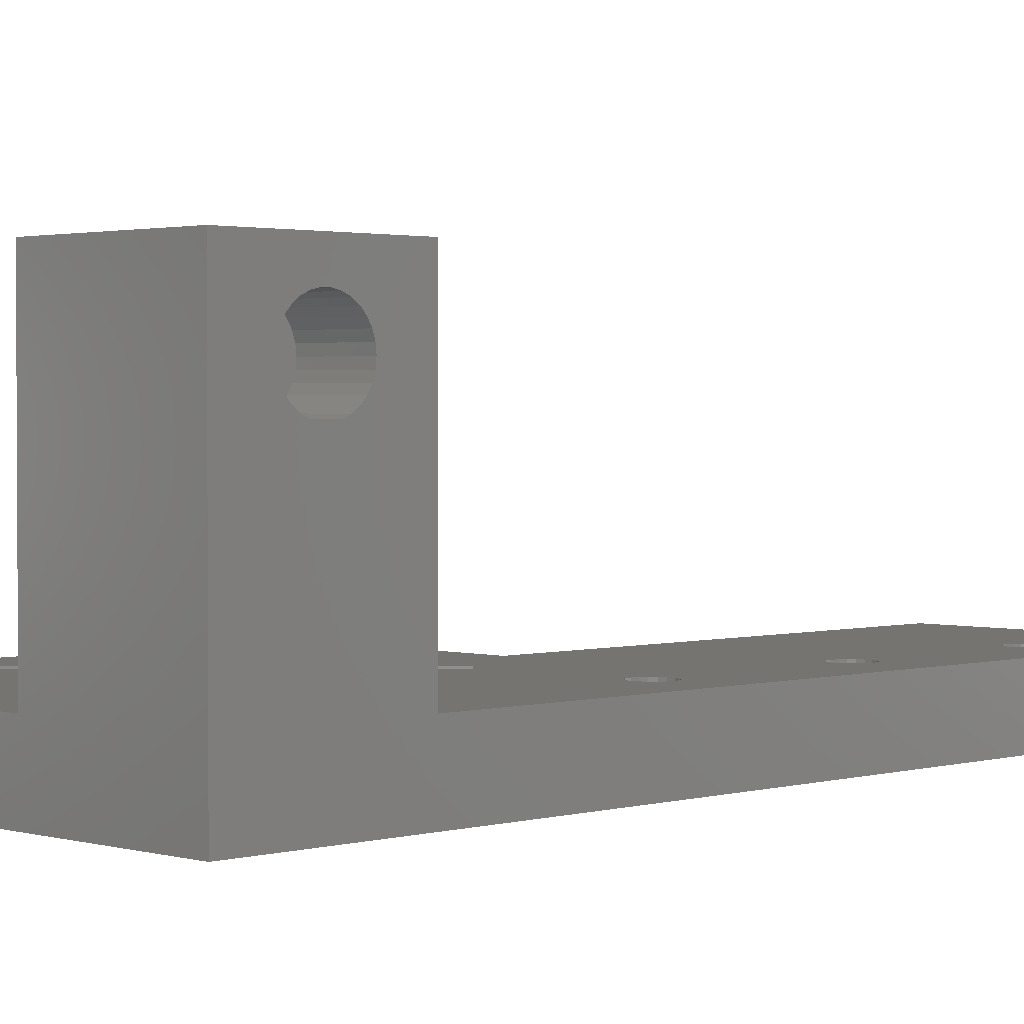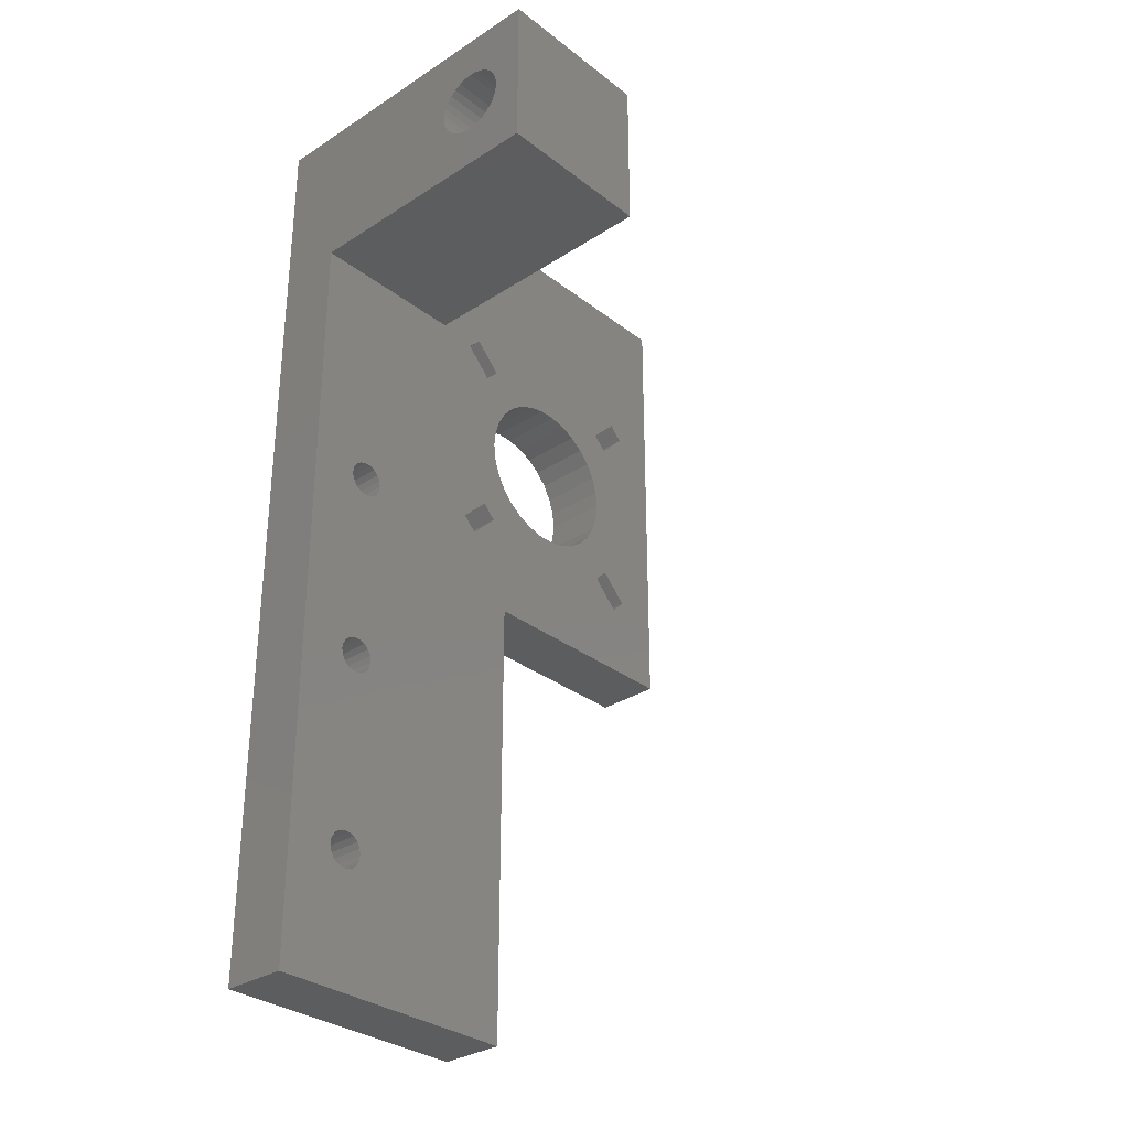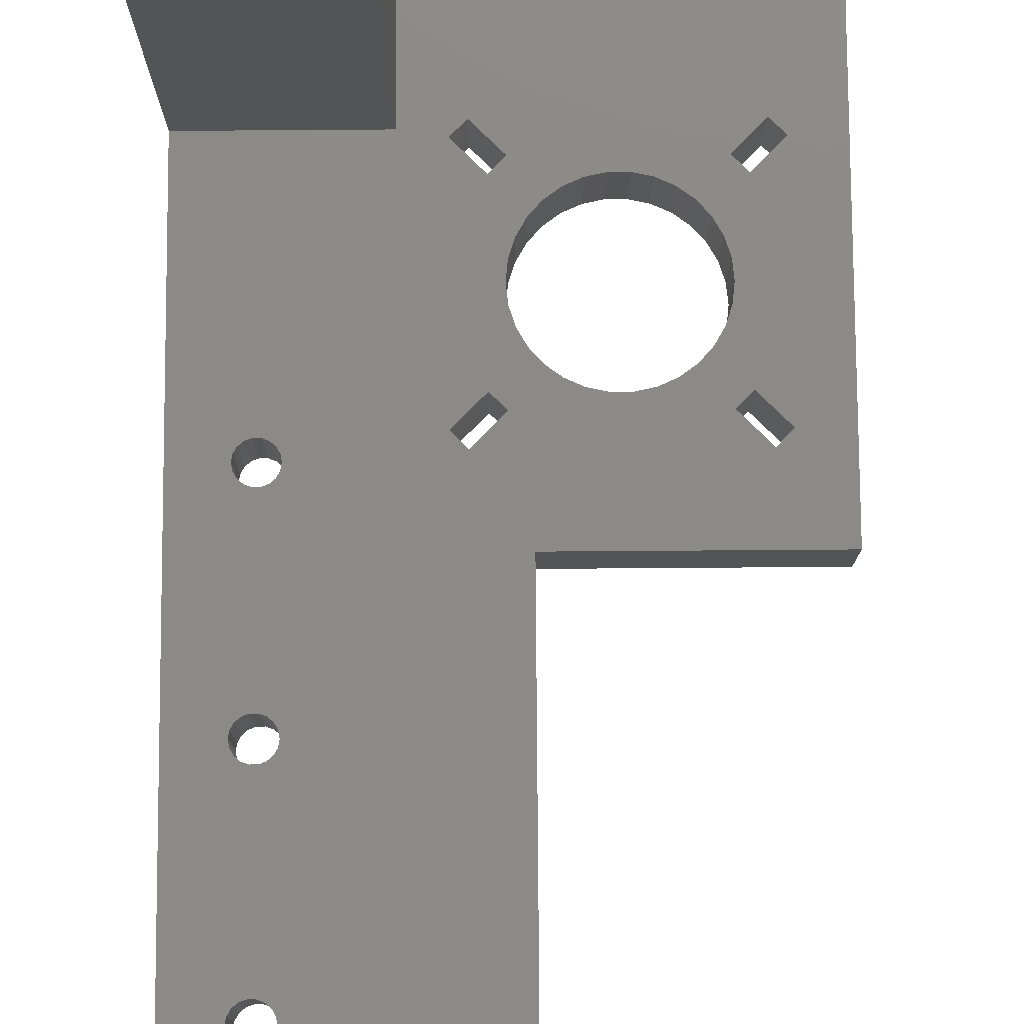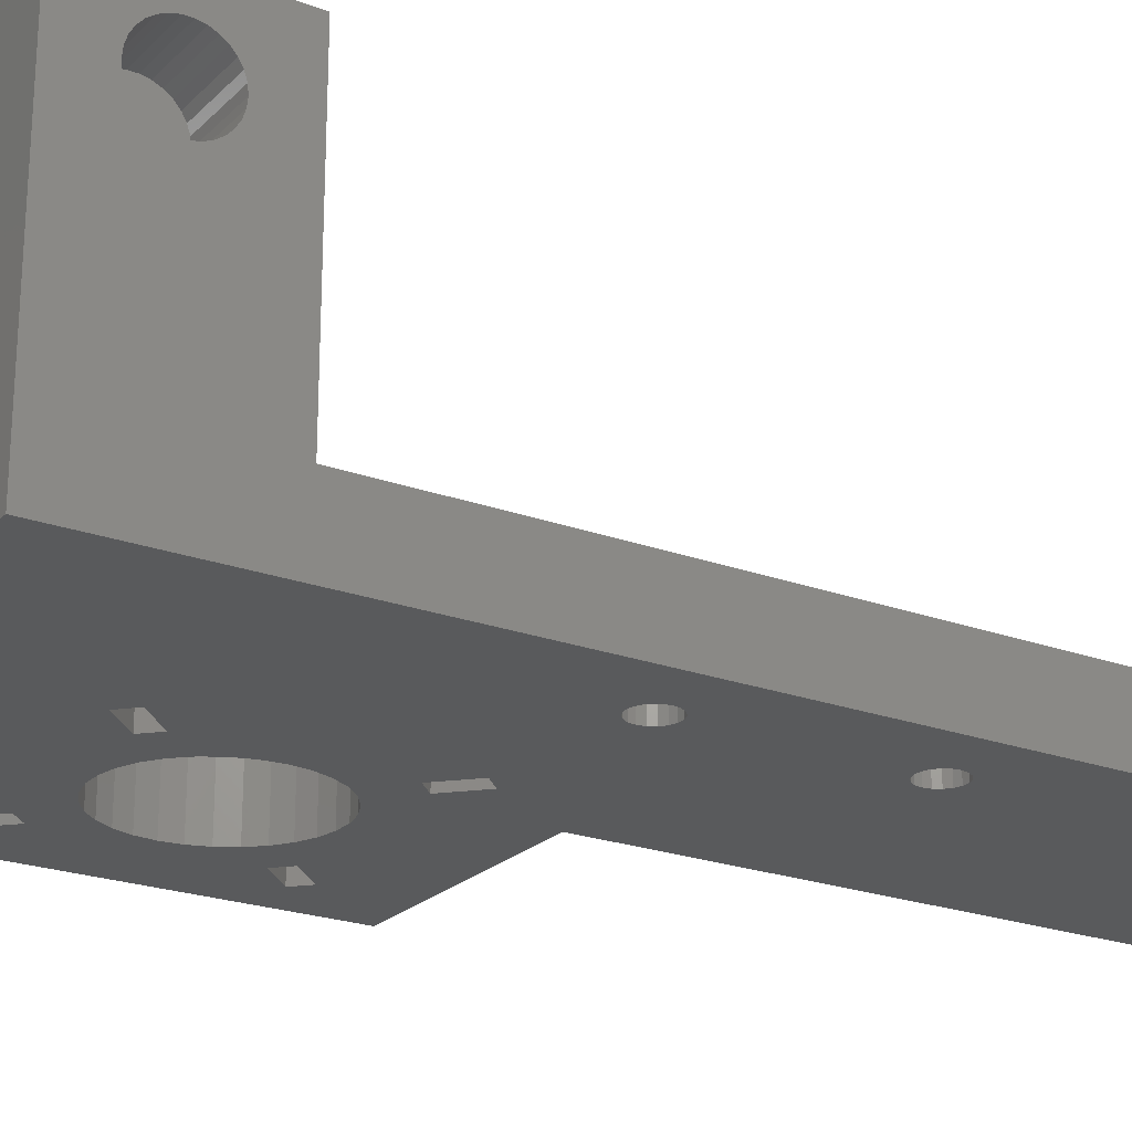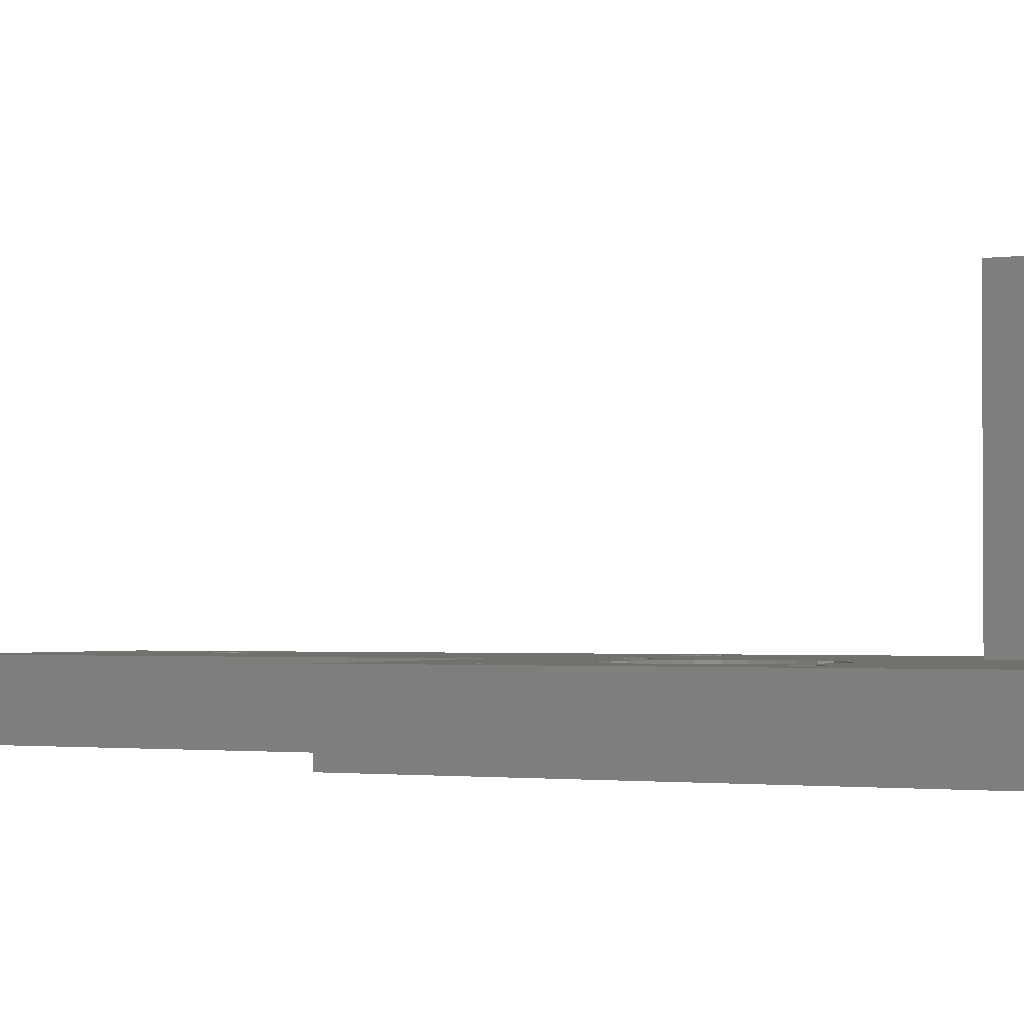
<metadata>
{"format":"stl","ext":"stl","renderer":"f3d","projection":"perspective","resolution":1024,"background":"white","views":[{"elev":1.9,"azim":-135.0,"up":"+Z"},{"elev":-31.3,"azim":-47.5,"up":"+Y"},{"elev":78.3,"azim":-0.4,"up":"+Z"},{"elev":-22.6,"azim":-122.3,"up":"+Z"},{"elev":-1.8,"azim":117.4,"up":"+Z"}]}
</metadata>
<code>
# stl→obj: 278 verts, 584 faces
v 0 55.02 37.76
v 0 62.5 50
v 0 62.5 0
v 0 55.38 38.86
v 0 55.5 40
v 0 54.45 36.77
v 0 53.68 35.91
v 0 52.75 35.24
v 0 51.7 34.77
v 0 50.57 34.53
v 0 37.5 10
v 0 49.43 34.53
v 0 48.3 34.77
v 0 47.25 35.24
v 0 46.32 35.91
v 0 45.55 36.77
v 0 37.5 50
v 0 44.62 38.86
v 0 44.98 37.76
v 0 -80 0
v 0 -80 10
v 0 55.38 41.14
v 0 55.02 42.24
v 0 54.45 43.23
v 0 53.68 44.09
v 0 52.75 44.76
v 0 51.7 45.23
v 0 50.57 45.47
v 0 49.43 45.47
v 0 48.3 45.23
v 0 44.5 40
v 0 47.25 44.76
v 0 46.32 44.09
v 0 45.55 43.23
v 0 44.98 42.24
v 0 44.62 41.14
v 12.58 -59.06 10
v 40 -80 10
v 12.58 -30.94 10
v 12.75 -60 10
v 12.11 -31.77 10
v 12.11 -58.23 10
v 11.38 -57.62 10
v 11.38 -32.38 10
v 10.48 -32.71 10
v 10.48 -57.29 10
v 9.522 -32.71 10
v 9.522 -57.29 10
v 8.625 -57.62 10
v 8.625 -32.38 10
v 7.893 -31.77 10
v 7.893 -58.23 10
v 7.416 -30.94 10
v 7.416 -59.06 10
v 7.25 -30 10
v 32.94 1.318 10
v 12.11 -1.768 10
v 40 -10 10
v 12.58 -29.06 10
v 12.75 -30 10
v 12.11 -28.23 10
v 11.38 -27.62 10
v 11.38 -2.382 10
v 10.48 -2.708 10
v 10.48 -27.29 10
v 9.522 -2.708 10
v 9.522 -27.29 10
v 8.625 -27.62 10
v 8.625 -2.382 10
v 7.893 -1.768 10
v 7.893 -28.23 10
v 7.416 -0.9406 10
v 7.416 -29.06 10
v 7.25 0 10
v 30.82 3.439 10
v 12.58 0.9406 10
v 12.75 0 10
v 37 20 10
v 12.11 1.768 10
v 11.38 2.382 10
v 25 37.5 10
v 10.48 2.708 10
v 9.522 2.708 10
v 8.625 2.382 10
v 7.893 1.768 10
v 7.416 0.9406 10
v 37.27 17.4 10
v 37.27 22.6 10
v 35.06 7.682 10
v 37.18 5.561 10
v 35.06 32.32 10
v 30.82 36.56 10
v 38.08 25.08 10
v 61.73 22.6 10
v 68.18 36.56 10
v 63.94 32.32 10
v 62 20 10
v 68.18 3.439 10
v 61.73 17.4 10
v 57.86 29.29 10
v 61.82 34.44 10
v 75 62.5 10
v 75 -10 10
v 66.06 38.68 10
v 25 62.5 10
v 60.92 25.08 10
v 59.61 27.35 10
v 50.81 32.43 10
v 55.75 30.83 10
v 53.36 31.89 10
v 48.19 32.43 10
v 37.18 34.44 10
v 32.94 38.68 10
v 45.64 31.89 10
v 43.25 30.83 10
v 39.39 27.35 10
v 41.14 29.29 10
v 66.06 1.318 10
v 61.82 5.561 10
v 59.61 12.65 10
v 63.94 7.682 10
v 60.92 14.92 10
v 57.86 10.71 10
v 55.75 9.175 10
v 53.36 8.112 10
v 50.81 7.568 10
v 48.19 7.568 10
v 45.64 8.112 10
v 43.25 9.175 10
v 41.14 10.71 10
v 39.39 12.65 10
v 38.08 14.92 10
v 12.58 -0.9406 10
v 12.58 -60.94 10
v 12.11 -61.77 10
v 11.38 -62.38 10
v 10.48 -62.71 10
v 9.522 -62.71 10
v 8.625 -62.38 10
v 7.893 -61.77 10
v 7.416 -60.94 10
v 7.25 -60 10
v 75 62.5 0
v 75 -10 0
v 25 62.5 50
v 12.11 -28.23 0
v 40 -10 0
v 12.58 -29.06 0
v 12.58 -0.9406 0
v 12.75 0 0
v 12.11 -1.768 0
v 11.38 -27.62 0
v 11.38 -2.382 0
v 10.48 -27.29 0
v 10.48 -2.708 0
v 9.522 -27.29 0
v 9.522 -2.708 0
v 8.625 -27.62 0
v 8.625 -2.382 0
v 7.893 -28.23 0
v 7.893 -1.768 0
v 7.416 -29.06 0
v 7.416 -0.9406 0
v 7.25 -30 0
v 7.25 0 0
v 12.58 -30.94 0
v 12.58 -59.06 0
v 12.75 -30 0
v 12.11 -58.23 0
v 12.11 -31.77 0
v 11.38 -57.62 0
v 11.38 -32.38 0
v 10.48 -57.29 0
v 10.48 -32.71 0
v 9.522 -57.29 0
v 9.522 -32.71 0
v 8.625 -57.62 0
v 8.625 -32.38 0
v 7.893 -58.23 0
v 7.893 -31.77 0
v 7.416 -59.06 0
v 7.416 -30.94 0
v 7.25 -60 0
v 30.82 36.56 0
v 37.27 22.6 0
v 37 20 0
v 11.38 2.382 0
v 37.27 17.4 0
v 30.82 3.439 0
v 35.06 32.32 0
v 37.18 34.44 0
v 10.48 2.708 0
v 40 -80 0
v 37.18 5.561 0
v 39.39 12.65 0
v 35.06 7.682 0
v 38.08 14.92 0
v 32.94 1.318 0
v 12.75 -60 0
v 12.58 -60.94 0
v 12.11 -61.77 0
v 11.38 -62.38 0
v 10.48 -62.71 0
v 9.522 -62.71 0
v 7.416 -60.94 0
v 7.893 -61.77 0
v 8.625 -62.38 0
v 61.73 17.4 0
v 68.18 3.439 0
v 63.94 7.682 0
v 62 20 0
v 68.18 36.56 0
v 61.73 22.6 0
v 57.86 10.71 0
v 61.82 5.561 0
v 66.06 1.318 0
v 60.92 14.92 0
v 59.61 12.65 0
v 55.75 9.175 0
v 53.36 8.112 0
v 50.81 7.568 0
v 48.19 7.568 0
v 45.64 8.112 0
v 43.25 9.175 0
v 41.14 10.71 0
v 66.06 38.68 0
v 50.81 32.43 0
v 61.82 34.44 0
v 59.61 27.35 0
v 63.94 32.32 0
v 60.92 25.08 0
v 57.86 29.29 0
v 55.75 30.83 0
v 53.36 31.89 0
v 32.94 38.68 0
v 48.19 32.43 0
v 45.64 31.89 0
v 43.25 30.83 0
v 41.14 29.29 0
v 38.08 25.08 0
v 39.39 27.35 0
v 12.58 0.9406 0
v 12.11 1.768 0
v 9.522 2.708 0
v 8.625 2.382 0
v 7.893 1.768 0
v 7.416 0.9406 0
v 25 37.5 50
v 10 44.5 40
v 10 44.62 41.14
v 10 46.32 35.91
v 10 47.25 35.24
v 10 44.98 42.24
v 10 44.62 38.86
v 10 55.38 38.86
v 10 55.38 41.14
v 10 55.5 40
v 10 55.02 37.76
v 10 55.02 42.24
v 10 54.45 36.77
v 10 54.45 43.23
v 10 53.68 35.91
v 10 53.68 44.09
v 10 52.75 35.24
v 10 52.75 44.76
v 10 51.7 34.77
v 10 51.7 45.23
v 10 50.57 45.47
v 10 49.43 45.47
v 10 48.3 45.23
v 10 47.25 44.76
v 10 46.32 44.09
v 10 45.55 43.23
v 10 50.57 34.53
v 10 49.43 34.53
v 10 48.3 34.77
v 10 45.55 36.77
v 10 44.98 37.76
f 1 2 3
f 2 4 5
f 2 1 4
f 3 6 1
f 3 7 6
f 3 8 7
f 3 9 8
f 3 10 9
f 11 10 3
f 10 11 12
f 12 11 13
f 13 11 14
f 14 11 15
f 15 11 16
f 17 18 11
f 19 11 18
f 16 11 19
f 20 11 3
f 11 20 21
f 22 2 5
f 23 2 22
f 24 2 23
f 25 2 24
f 26 2 25
f 27 2 26
f 28 2 27
f 29 2 28
f 17 29 30
f 18 17 31
f 29 17 2
f 32 17 30
f 33 17 32
f 34 17 33
f 35 17 34
f 36 17 35
f 31 17 36
f 37 38 39
f 38 37 40
f 41 37 39
f 41 42 37
f 41 43 42
f 44 43 41
f 45 43 44
f 45 46 43
f 47 46 45
f 47 48 46
f 47 49 48
f 50 49 47
f 51 49 50
f 51 52 49
f 53 52 51
f 53 54 52
f 21 53 55
f 53 21 54
f 56 57 58
f 58 59 60
f 61 58 57
f 58 61 59
f 57 62 61
f 63 62 57
f 64 62 63
f 64 65 62
f 66 65 64
f 66 67 65
f 66 68 67
f 69 68 66
f 70 68 69
f 70 71 68
f 72 71 70
f 72 73 71
f 74 73 72
f 73 74 55
f 75 76 77
f 78 79 76
f 78 80 79
f 81 82 80
f 11 82 81
f 82 11 83
f 83 11 84
f 84 11 85
f 11 55 74
f 55 11 21
f 86 11 74
f 85 11 86
f 75 87 78
f 88 81 78
f 87 89 90
f 81 91 92
f 80 78 81
f 93 91 88
f 81 88 91
f 94 95 96
f 95 97 98
f 99 98 97
f 100 96 101
f 95 94 97
f 102 95 103
f 102 104 95
f 105 104 102
f 96 106 94
f 96 107 106
f 96 100 107
f 104 108 101
f 101 109 100
f 101 110 109
f 101 108 110
f 104 105 108
f 108 105 111
f 112 111 113
f 114 112 115
f 116 91 93
f 117 91 116
f 91 117 112
f 115 112 117
f 111 112 114
f 113 81 92
f 81 113 105
f 111 105 113
f 98 103 95
f 118 103 98
f 58 118 119
f 120 121 122
f 123 121 120
f 121 123 119
f 124 119 123
f 125 119 124
f 126 119 125
f 119 126 58
f 58 126 127
f 58 127 128
f 90 128 129
f 118 58 103
f 90 129 130
f 90 130 131
f 128 90 58
f 90 131 132
f 90 132 87
f 56 58 90
f 75 133 56
f 133 75 77
f 87 75 89
f 76 75 78
f 57 56 133
f 39 58 60
f 58 39 38
f 134 38 40
f 135 38 134
f 136 38 135
f 21 136 137
f 21 137 138
f 21 138 139
f 136 21 38
f 140 21 139
f 141 21 140
f 142 21 141
f 54 21 142
f 98 99 121
f 122 121 99
f 103 143 102
f 143 103 144
f 102 143 105
f 105 2 145
f 105 3 2
f 3 105 143
f 146 147 148
f 147 149 150
f 151 147 146
f 147 151 149
f 152 151 146
f 152 153 151
f 154 153 152
f 154 155 153
f 156 155 154
f 156 157 155
f 158 157 156
f 158 159 157
f 160 159 158
f 160 161 159
f 162 161 160
f 162 163 161
f 164 163 162
f 163 164 165
f 166 147 167
f 147 166 168
f 169 166 167
f 169 170 166
f 171 170 169
f 171 172 170
f 173 172 171
f 173 174 172
f 175 174 173
f 175 176 174
f 177 176 175
f 177 178 176
f 179 178 177
f 179 180 178
f 181 180 179
f 181 182 180
f 20 181 183
f 181 20 182
f 184 185 186
f 187 188 189
f 185 190 191
f 188 187 186
f 192 186 187
f 167 147 193
f 147 194 195
f 196 195 194
f 195 196 197
f 147 198 194
f 148 147 168
f 147 150 198
f 167 193 199
f 193 200 199
f 193 201 200
f 193 202 201
f 20 202 193
f 202 20 203
f 203 20 204
f 182 20 164
f 164 20 165
f 205 20 183
f 206 20 205
f 207 20 206
f 204 20 207
f 197 196 188
f 189 188 196
f 208 209 210
f 209 211 212
f 213 212 211
f 214 210 215
f 209 208 211
f 212 144 209
f 144 216 209
f 147 216 144
f 210 217 208
f 210 218 217
f 210 214 218
f 215 219 214
f 216 147 215
f 215 220 219
f 221 215 147
f 215 221 220
f 221 147 222
f 222 147 223
f 223 147 224
f 147 225 224
f 225 147 195
f 144 212 143
f 226 143 212
f 227 226 228
f 229 230 231
f 232 230 229
f 230 232 228
f 233 228 232
f 234 228 233
f 227 228 234
f 235 226 227
f 235 227 236
f 191 236 237
f 191 237 238
f 191 238 239
f 191 240 185
f 191 241 240
f 191 239 241
f 236 191 235
f 226 235 143
f 198 150 189
f 242 189 150
f 243 189 242
f 187 189 243
f 185 184 190
f 186 192 184
f 244 184 192
f 3 244 245
f 3 245 246
f 235 3 143
f 184 3 235
f 244 3 184
f 247 3 246
f 165 3 247
f 3 165 20
f 212 213 230
f 231 230 213
f 20 38 21
f 38 20 193
f 2 248 145
f 248 2 17
f 248 105 145
f 105 248 81
f 11 248 17
f 248 11 81
f 150 76 242
f 76 150 77
f 72 165 74
f 165 72 163
f 244 82 83
f 82 244 192
f 155 66 64
f 66 155 157
f 187 79 80
f 79 187 243
f 242 79 243
f 79 242 76
f 192 80 82
f 80 192 187
f 246 84 85
f 84 246 245
f 86 246 85
f 246 86 247
f 245 83 84
f 83 245 244
f 157 69 66
f 69 157 159
f 70 163 72
f 163 70 161
f 74 247 86
f 247 74 165
f 149 77 150
f 77 149 133
f 151 63 57
f 63 151 153
f 153 64 63
f 64 153 155
f 151 133 149
f 133 151 57
f 159 70 69
f 70 159 161
f 168 59 148
f 59 168 60
f 154 62 65
f 62 154 152
f 55 162 73
f 162 55 164
f 172 45 44
f 45 172 174
f 174 47 45
f 47 174 176
f 152 61 62
f 61 152 146
f 148 61 146
f 61 148 59
f 156 65 67
f 65 156 154
f 158 67 68
f 67 158 156
f 160 68 71
f 68 160 158
f 51 182 53
f 182 51 180
f 176 50 47
f 50 176 178
f 178 51 50
f 51 178 180
f 53 164 55
f 164 53 182
f 73 160 71
f 160 73 162
f 170 39 166
f 39 170 41
f 170 44 41
f 44 170 172
f 166 60 168
f 60 166 39
f 199 37 167
f 37 199 40
f 173 43 46
f 43 173 171
f 142 181 54
f 181 142 183
f 202 137 136
f 137 202 203
f 203 138 137
f 138 203 204
f 171 42 43
f 42 171 169
f 167 42 169
f 42 167 37
f 175 46 48
f 46 175 173
f 177 48 49
f 48 177 175
f 54 179 52
f 179 54 181
f 179 49 52
f 49 179 177
f 140 205 141
f 205 140 206
f 204 139 138
f 139 204 207
f 141 183 142
f 183 141 205
f 201 134 200
f 134 201 135
f 201 136 135
f 136 201 202
f 200 40 199
f 40 200 134
f 207 140 139
f 140 207 206
f 234 109 110
f 109 234 233
f 208 97 211
f 97 208 99
f 221 127 126
f 127 221 222
f 236 108 111
f 108 236 227
f 238 114 115
f 114 238 237
f 88 240 93
f 240 88 185
f 214 120 218
f 120 214 123
f 213 106 231
f 106 213 94
f 231 107 229
f 107 231 106
f 229 100 232
f 100 229 107
f 233 100 109
f 100 233 232
f 227 110 108
f 110 227 234
f 87 186 78
f 186 87 188
f 93 241 116
f 241 93 240
f 239 115 117
f 115 239 238
f 237 111 114
f 111 237 236
f 116 239 117
f 239 116 241
f 211 94 213
f 94 211 97
f 220 126 125
f 126 220 221
f 218 122 217
f 122 218 120
f 217 99 208
f 99 217 122
f 219 125 124
f 125 219 220
f 214 124 123
f 124 214 219
f 223 129 128
f 129 223 224
f 130 195 131
f 195 130 225
f 132 188 87
f 188 132 197
f 78 185 88
f 185 78 186
f 222 128 127
f 128 222 223
f 131 197 132
f 197 131 195
f 224 130 129
f 130 224 225
f 189 89 75
f 89 189 196
f 194 56 90
f 56 194 198
f 56 189 75
f 189 56 198
f 194 89 196
f 89 194 90
f 101 226 104
f 226 101 228
f 230 95 212
f 95 230 96
f 212 104 226
f 104 212 95
f 96 228 101
f 228 96 230
f 191 113 235
f 113 191 112
f 92 235 113
f 235 92 184
f 91 184 92
f 184 91 190
f 190 112 191
f 112 190 91
f 209 121 210
f 121 209 98
f 216 119 118
f 119 216 215
f 216 98 209
f 98 216 118
f 119 210 121
f 210 119 215
f 249 36 250
f 36 249 31
f 14 251 252
f 251 14 15
f 253 254 249
f 255 256 257
f 258 256 255
f 258 259 256
f 260 259 258
f 260 261 259
f 262 261 260
f 262 263 261
f 264 263 262
f 264 265 263
f 266 265 264
f 266 267 265
f 266 268 267
f 266 269 268
f 266 270 269
f 266 271 270
f 266 272 271
f 266 273 272
f 273 266 253
f 266 274 275
f 250 253 249
f 13 252 276
f 252 13 14
f 5 256 22
f 256 5 257
f 24 263 25
f 263 24 261
f 27 265 267
f 265 27 26
f 254 31 249
f 31 254 18
f 250 35 253
f 35 250 36
f 266 276 252
f 253 251 277
f 29 268 269
f 268 29 28
f 28 267 268
f 267 28 27
f 1 255 4
f 255 1 258
f 22 259 23
f 259 22 256
f 278 18 254
f 18 278 19
f 253 277 278
f 253 278 254
f 30 269 270
f 269 30 29
f 33 271 272
f 271 33 32
f 32 270 271
f 270 32 30
f 273 33 272
f 33 273 34
f 253 34 273
f 34 253 35
f 9 274 266
f 274 9 10
f 10 275 274
f 275 10 12
f 12 276 275
f 276 12 13
f 266 275 276
f 266 252 251
f 253 266 251
f 26 263 265
f 263 26 25
f 7 260 6
f 260 7 262
f 4 257 5
f 257 4 255
f 23 261 24
f 261 23 259
f 251 16 277
f 16 251 15
f 277 19 278
f 19 277 16
f 7 264 262
f 264 7 8
f 8 266 264
f 266 8 9
f 6 258 1
f 258 6 260
f 38 147 58
f 147 38 193
f 147 103 58
f 103 147 144

</code>
